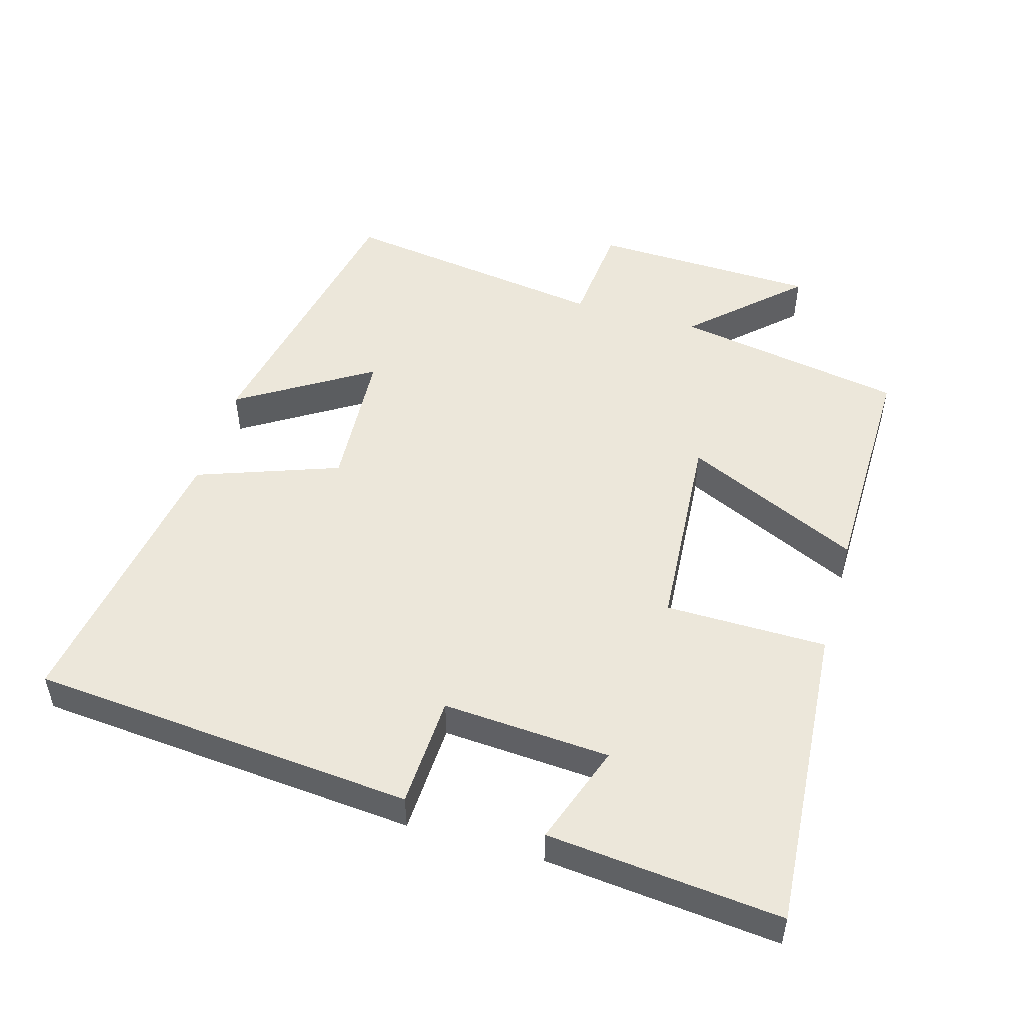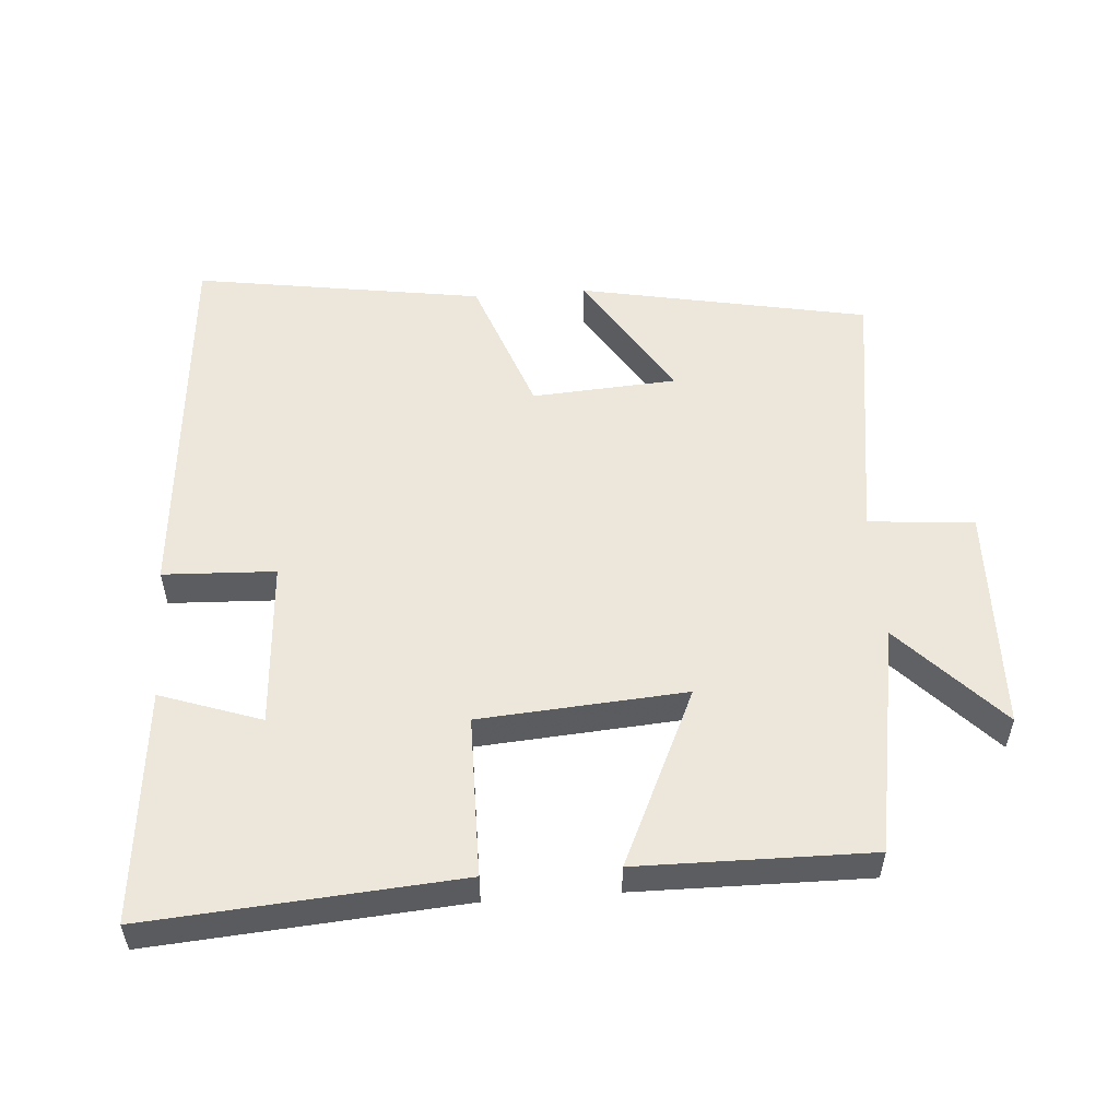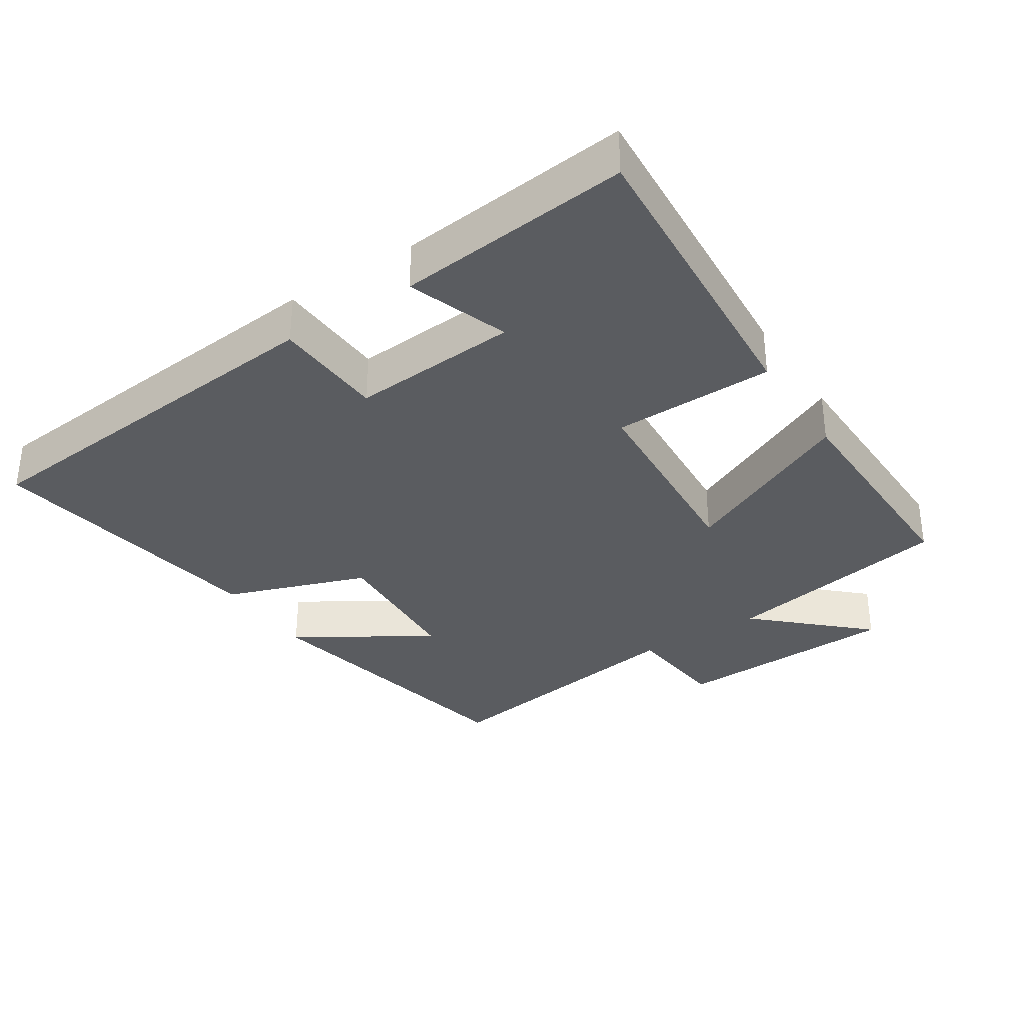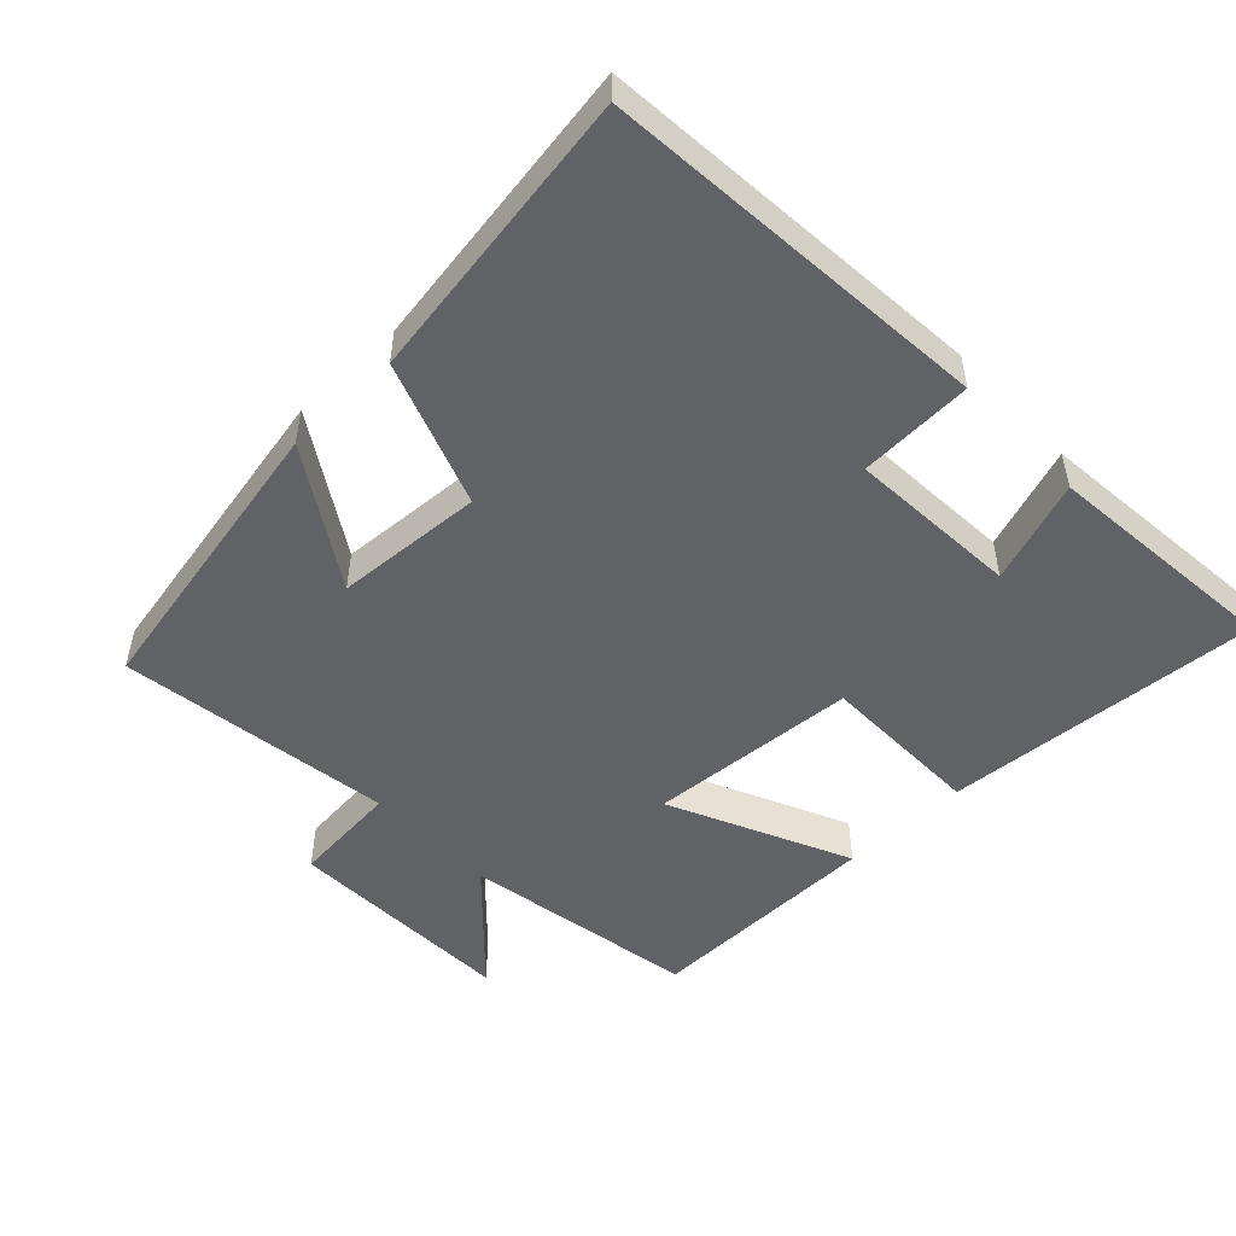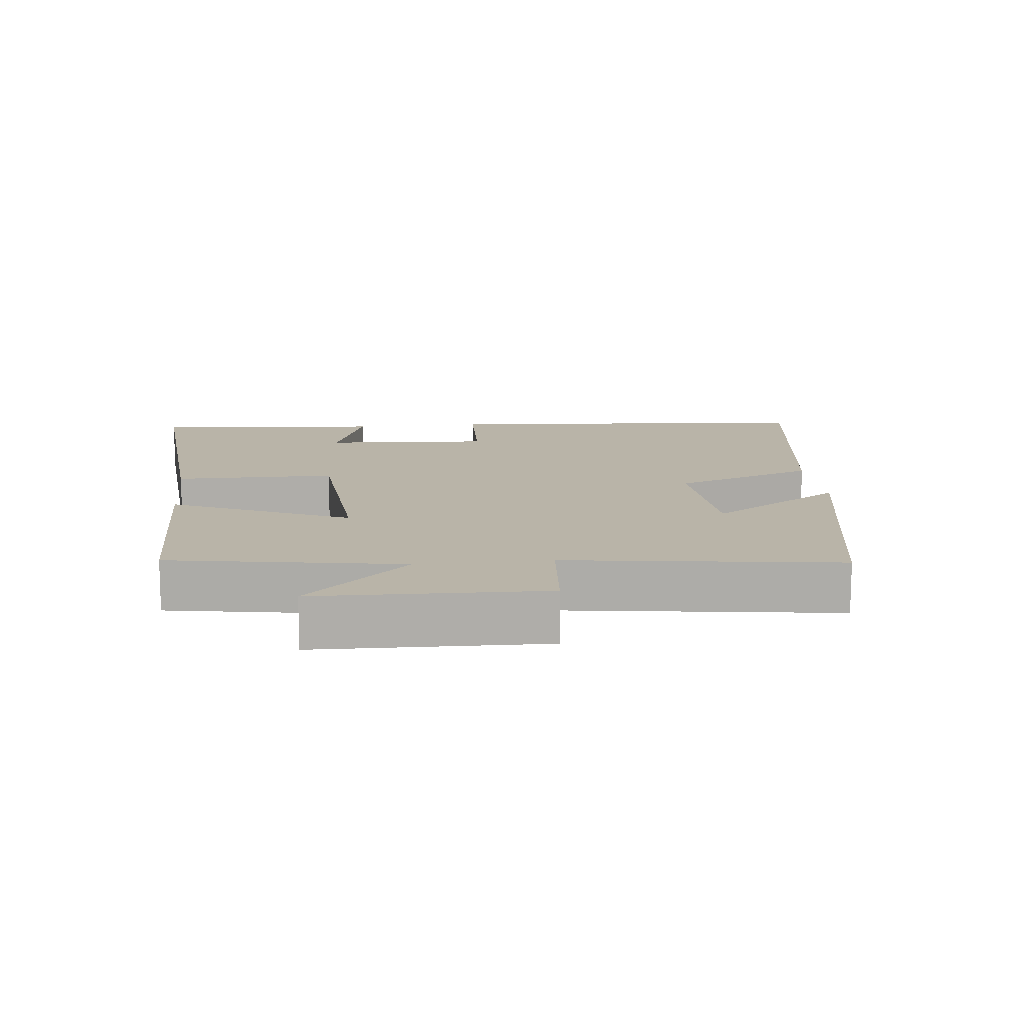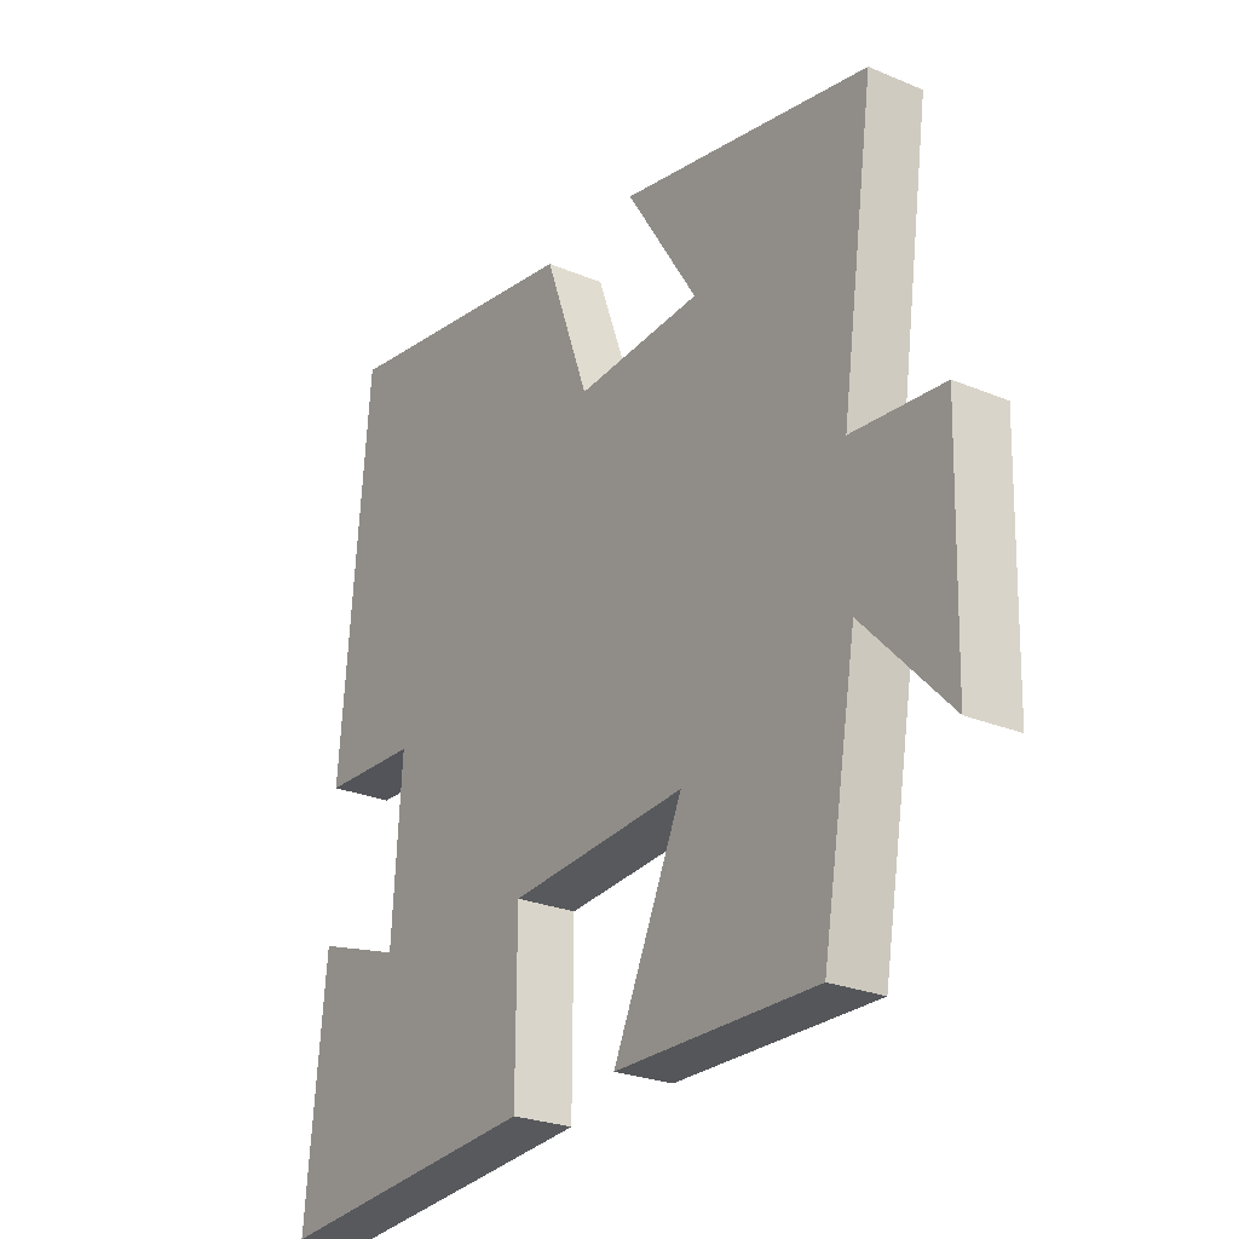
<metadata>
{"format":"obj","ext":"obj","renderer":"f3d","projection":"perspective","resolution":1024,"background":"white","views":[{"elev":50.4,"azim":106.2,"up":"+Y"},{"elev":53.9,"azim":175.7,"up":"+Y"},{"elev":-33.7,"azim":123.4,"up":"+Y"},{"elev":-50.6,"azim":43.6,"up":"+Y"},{"elev":13.1,"azim":-96.4,"up":"+Y"},{"elev":-25.8,"azim":-123.8,"up":"+Z"}]}
</metadata>
<code>
v -0.557 0.07 0.417
v -0.134 0.07 0.5
v -0.255 0.07 0.307
v -0.043 0.07 0.293
v 0.032 0.07 0.5
v 0.453 0.07 0.565
v 0.5 0.07 0.006
v 0.337 0.07 -0.001
v 0.353 0.07 -0.245
v 0.5 0.07 -0.194
v 0.533 0.07 -0.534
v 0.081 0.07 -0.5
v 0.079 0.07 -0.265
v -0.221 0.07 -0.243
v -0.103 0.07 -0.5
v -0.441 0.07 -0.504
v -0.5 0.07 -0.168
v -0.644 0.07 -0.32
v -0.654 0.07 0.01
v -0.5 0.07 0.024
v -0.557 0 0.417
v -0.134 0 0.5
v -0.255 0 0.307
v -0.043 0 0.293
v 0.032 0 0.5
v 0.453 0 0.565
v 0.5 0 0.006
v 0.337 0 -0.001
v 0.353 0 -0.245
v 0.5 0 -0.194
v 0.533 0 -0.534
v 0.081 0 -0.5
v 0.079 0 -0.265
v -0.221 0 -0.243
v -0.103 0 -0.5
v -0.441 0 -0.504
v -0.5 0 -0.168
v -0.644 0 -0.32
v -0.654 0 0.01
v -0.5 0 0.024
f 17 18 19 20
f 15 16 17 20
f 14 15 20 1
f 13 14 1
f 11 12 13
f 9 10 11
f 9 11 13 1
f 5 6 7 8
f 4 5 8 9
f 3 4 9
f 1 2 3
f 1 3 9
f 40 39 38 37
f 40 37 36 35
f 21 40 35 34
f 21 34 33
f 33 32 31
f 31 30 29
f 21 33 31 29
f 28 27 26 25
f 29 28 25 24
f 29 24 23
f 23 22 21
f 29 23 21
f 1 21 22 2
f 2 22 23 3
f 3 23 24 4
f 4 24 25 5
f 5 25 26 6
f 6 26 27 7
f 7 27 28 8
f 8 28 29 9
f 9 29 30 10
f 10 30 31 11
f 11 31 32 12
f 12 32 33 13
f 13 33 34 14
f 14 34 35 15
f 15 35 36 16
f 16 36 37 17
f 17 37 38 18
f 18 38 39 19
f 19 39 40 20
f 20 40 21 1

</code>
